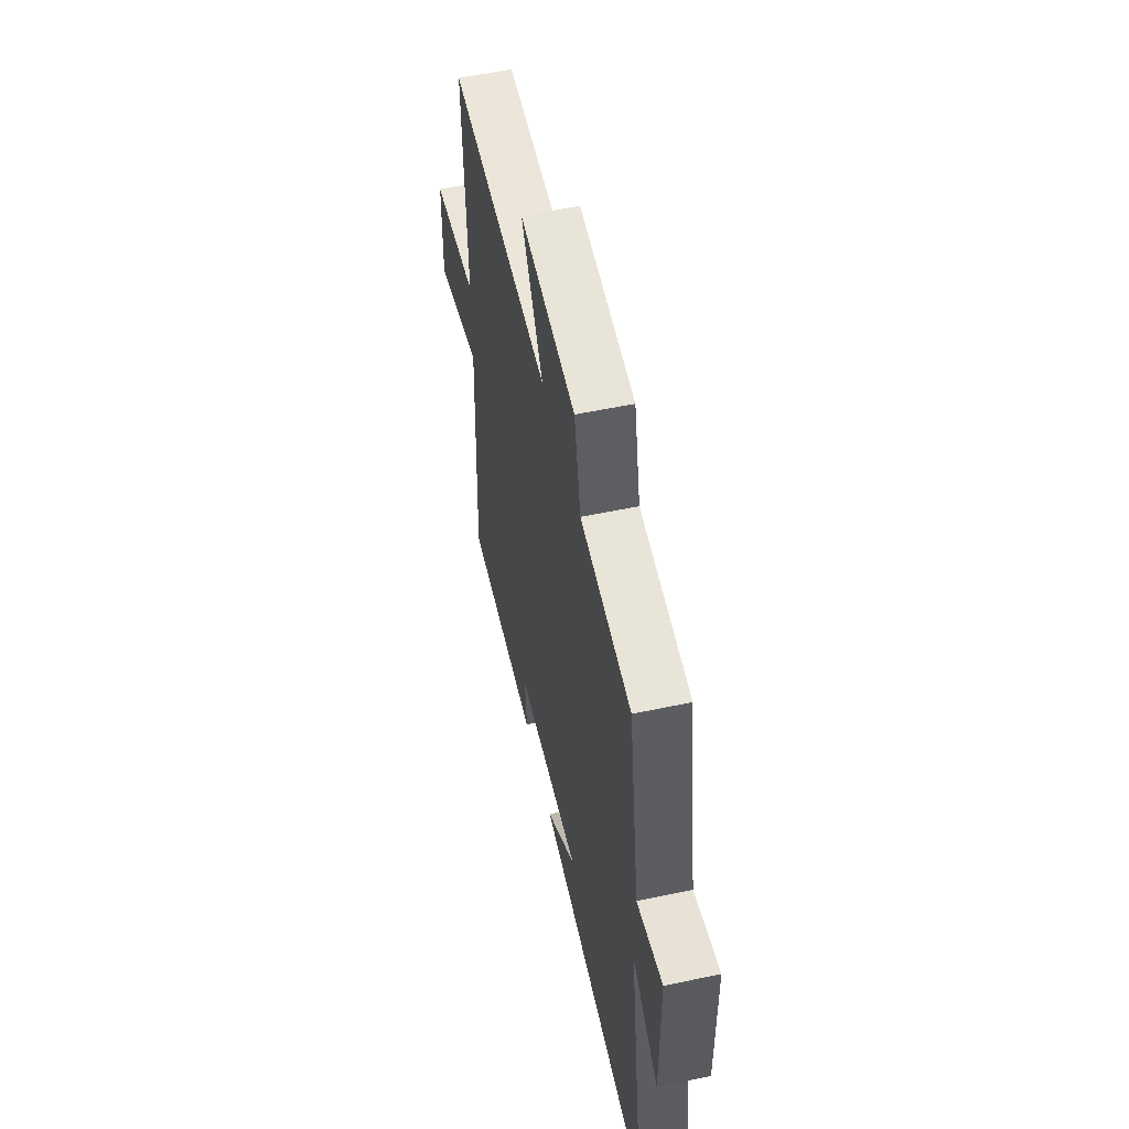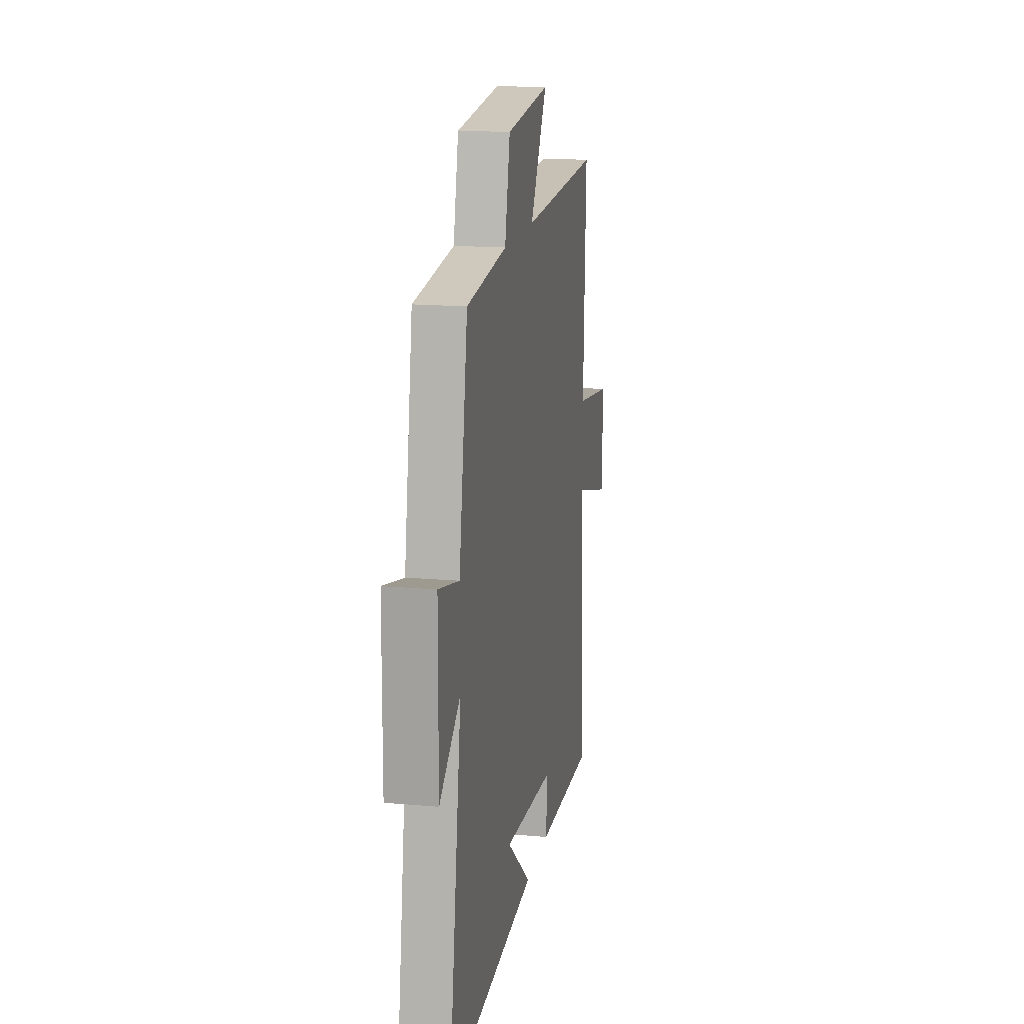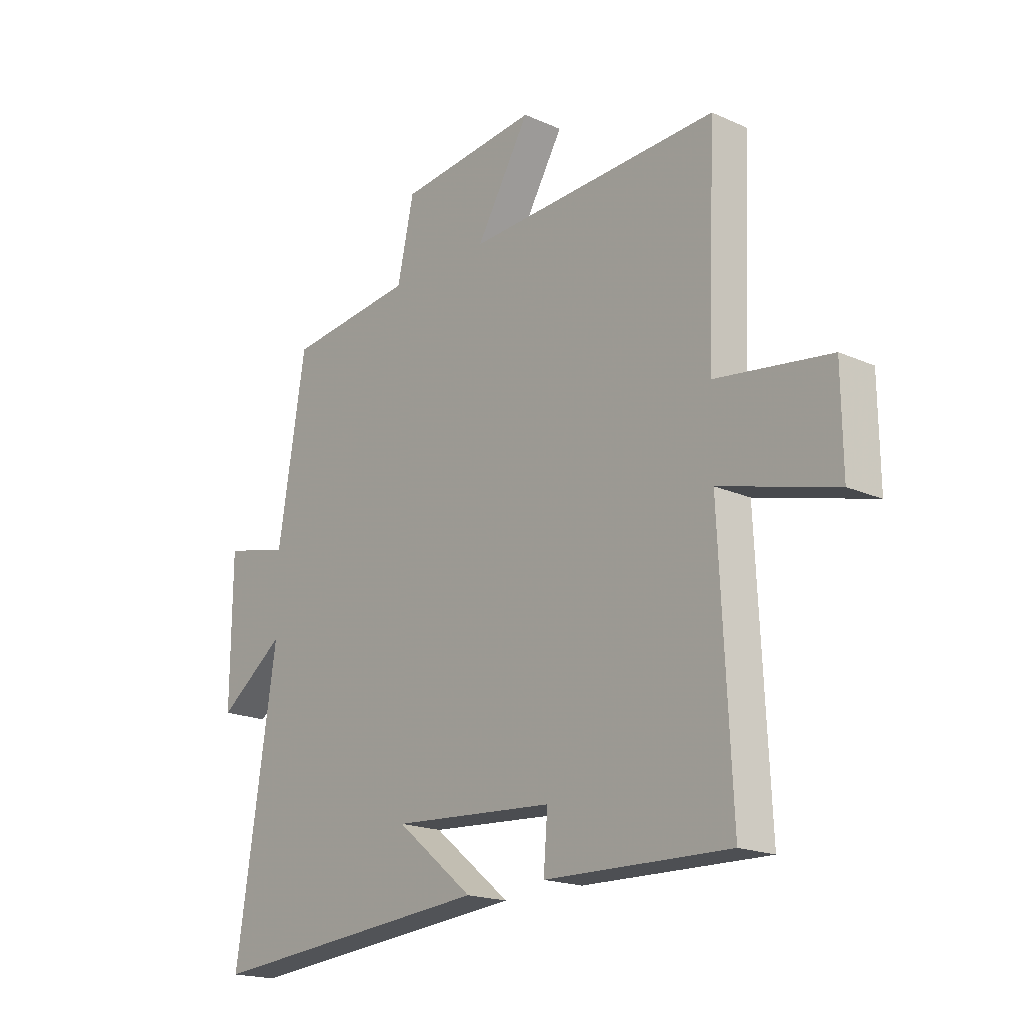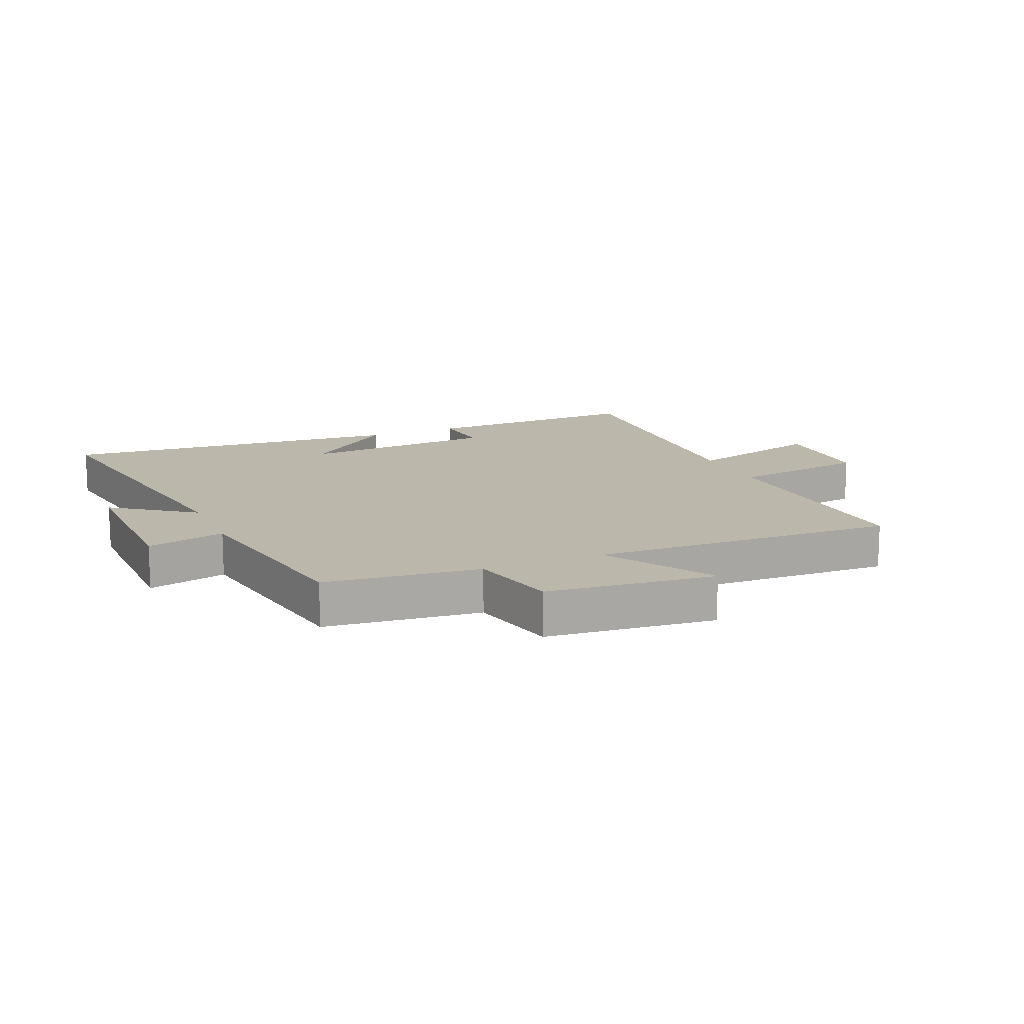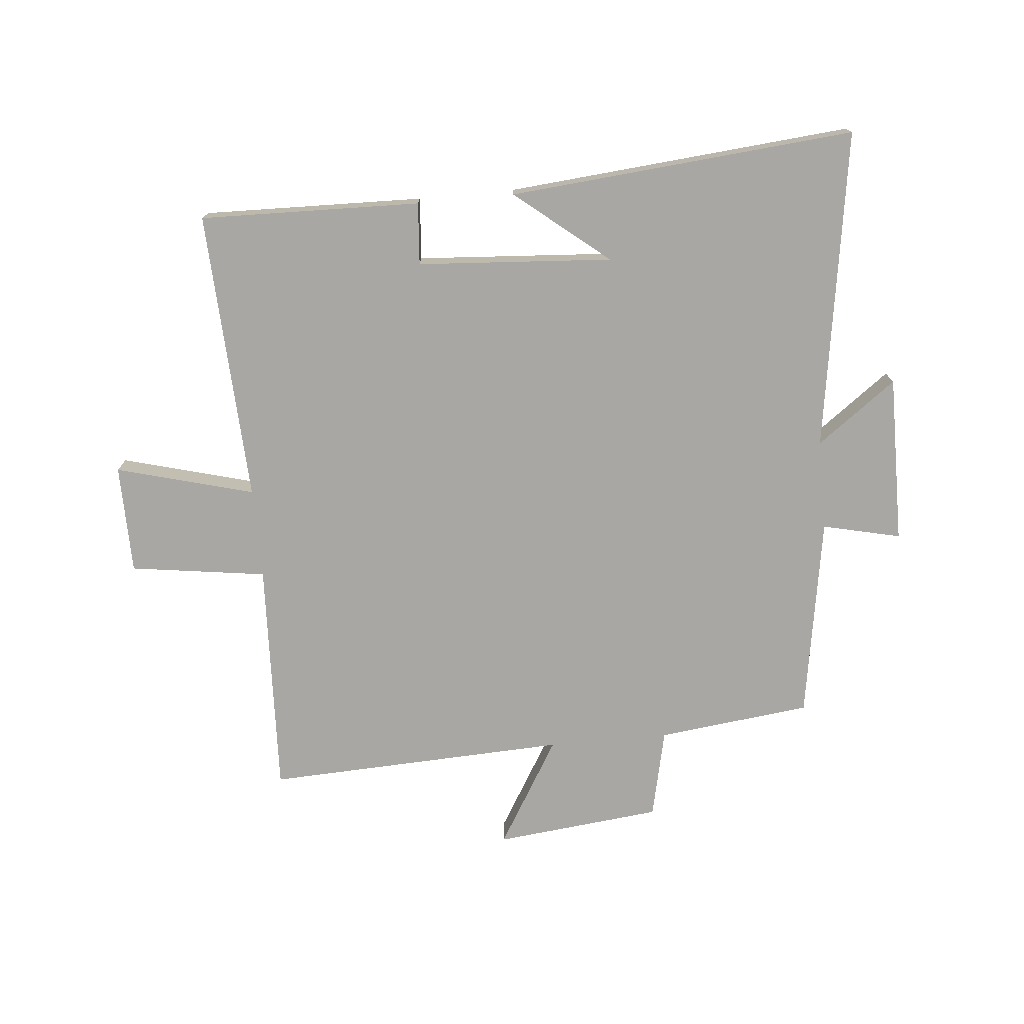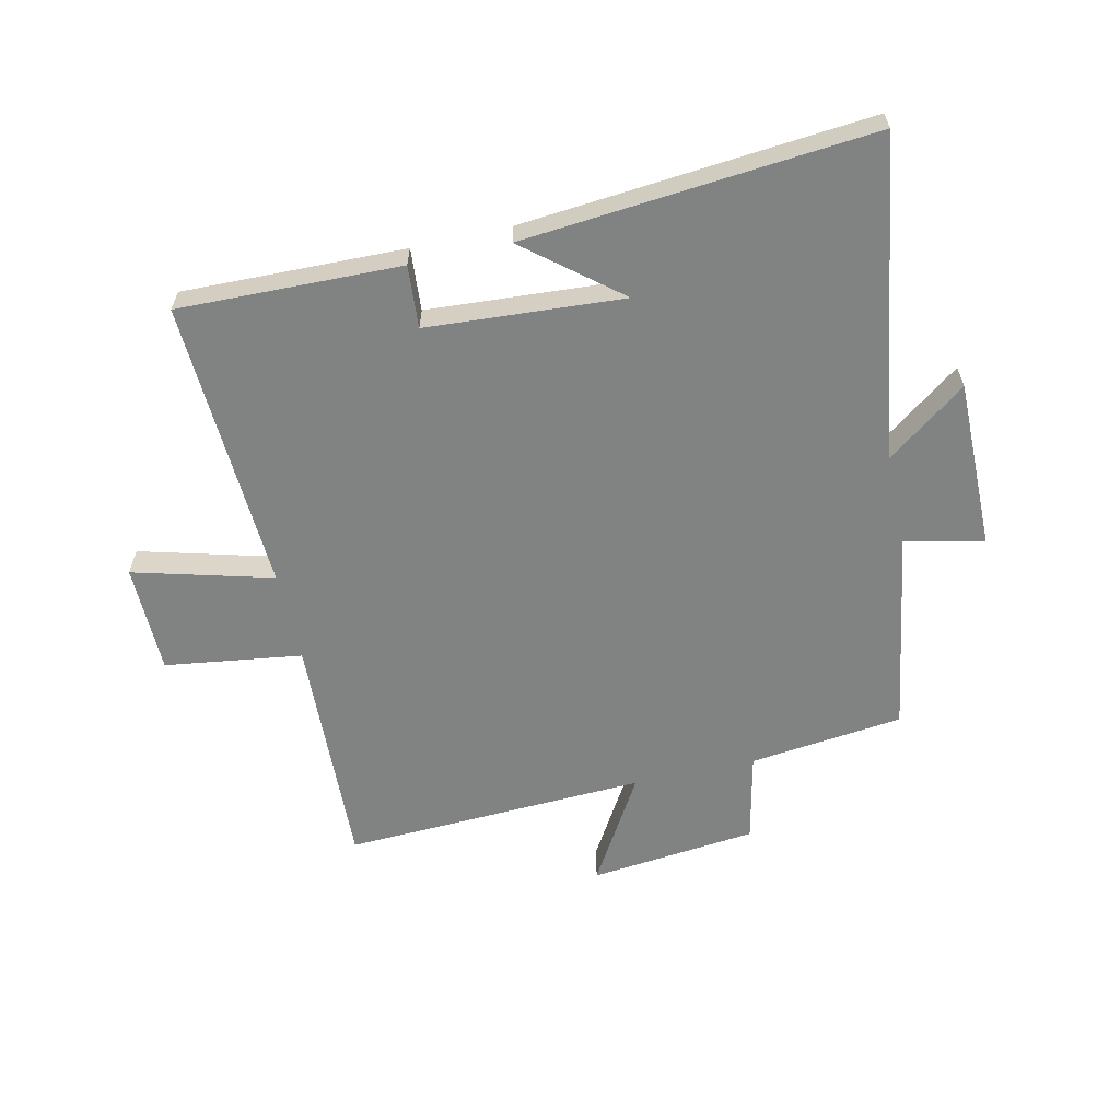
<metadata>
{"format":"obj","ext":"obj","renderer":"f3d","projection":"perspective","resolution":1024,"background":"white","views":[{"elev":54.8,"azim":-102.7,"up":"+Z"},{"elev":16.1,"azim":-79.5,"up":"+Z"},{"elev":-18.7,"azim":49.5,"up":"+Z"},{"elev":14.2,"azim":-23.6,"up":"+Y"},{"elev":-74.5,"azim":-174.7,"up":"+Y"},{"elev":-60.6,"azim":-167.3,"up":"+Y"}]}
</metadata>
<code>
v -0.445 0.07 0.47
v -0.19 0.07 0.5
v -0.157 0.07 0.649
v 0.121 0.07 0.679
v 0.014 0.07 0.5
v 0.517 0.07 0.522
v 0.5 0.07 0.128
v 0.727 0.07 0.096
v 0.729 0.07 -0.086
v 0.5 0.07 -0.024
v 0.523 0.07 -0.509
v 0.156 0.07 -0.5
v 0.164 0.07 -0.397
v -0.16 0.07 -0.375
v -0.006 0.07 -0.5
v -0.581 0.07 -0.551
v -0.5 0.07 -0.02
v -0.632 0.07 -0.118
v -0.63 0.07 0.162
v -0.5 0.07 0.132
v -0.445 0 0.47
v -0.19 0 0.5
v -0.157 0 0.649
v 0.121 0 0.679
v 0.014 0 0.5
v 0.517 0 0.522
v 0.5 0 0.128
v 0.727 0 0.096
v 0.729 0 -0.086
v 0.5 0 -0.024
v 0.523 0 -0.509
v 0.156 0 -0.5
v 0.164 0 -0.397
v -0.16 0 -0.375
v -0.006 0 -0.5
v -0.581 0 -0.551
v -0.5 0 -0.02
v -0.632 0 -0.118
v -0.63 0 0.162
v -0.5 0 0.132
f 17 18 19 20
f 17 20 1 2
f 16 17 2
f 14 15 16
f 14 16 2
f 13 14 2 3
f 10 11 12 13
f 10 13 3
f 7 8 9 10
f 5 6 7
f 5 7 10
f 3 4 5
f 3 5 10
f 40 39 38 37
f 22 21 40 37
f 22 37 36
f 36 35 34
f 22 36 34
f 23 22 34 33
f 33 32 31 30
f 23 33 30
f 30 29 28 27
f 27 26 25
f 30 27 25
f 25 24 23
f 30 25 23
f 1 21 22 2
f 2 22 23 3
f 3 23 24 4
f 4 24 25 5
f 5 25 26 6
f 6 26 27 7
f 7 27 28 8
f 8 28 29 9
f 9 29 30 10
f 10 30 31 11
f 11 31 32 12
f 12 32 33 13
f 13 33 34 14
f 14 34 35 15
f 15 35 36 16
f 16 36 37 17
f 17 37 38 18
f 18 38 39 19
f 19 39 40 20
f 20 40 21 1

</code>
